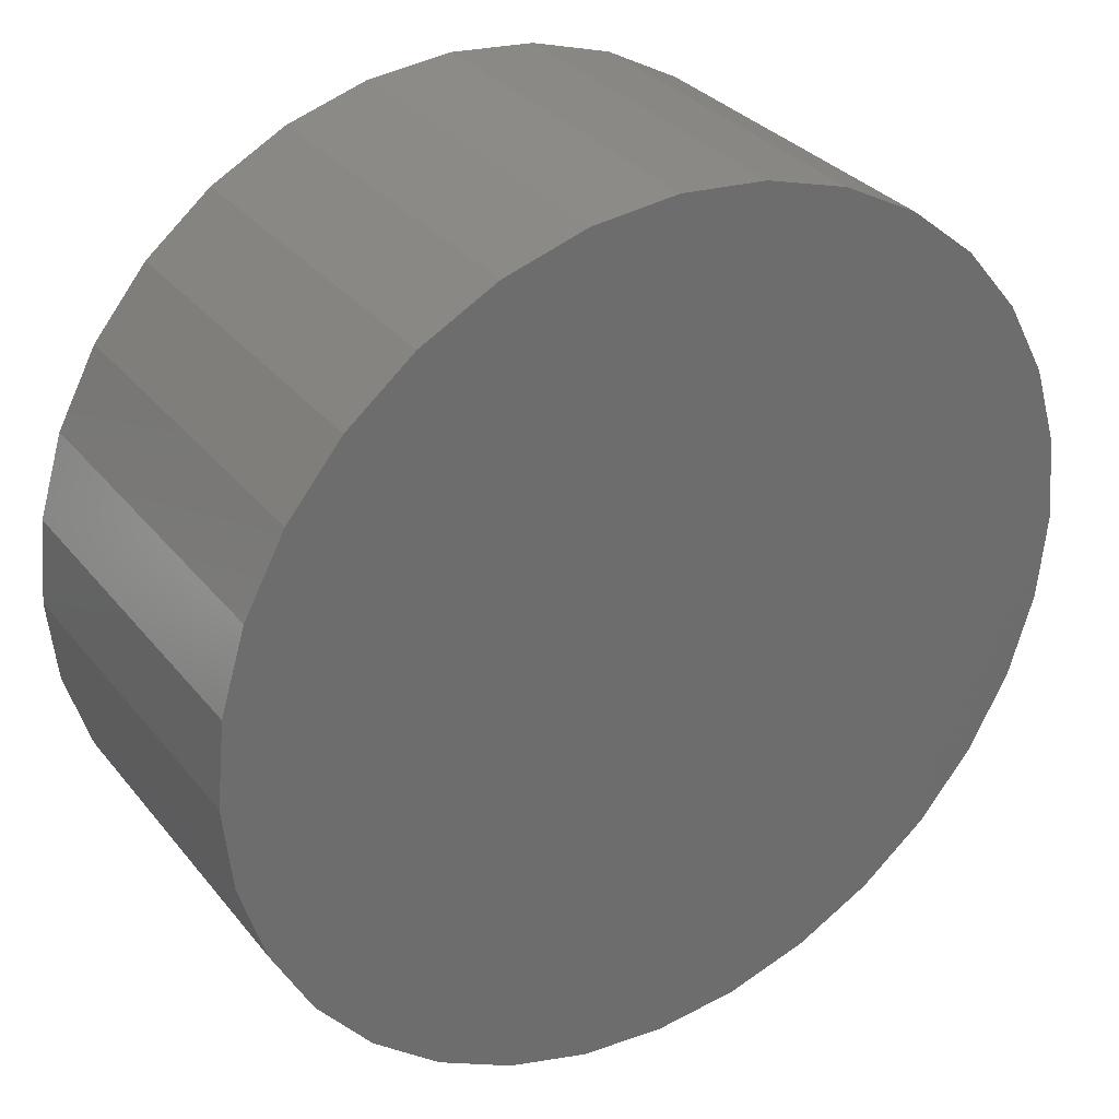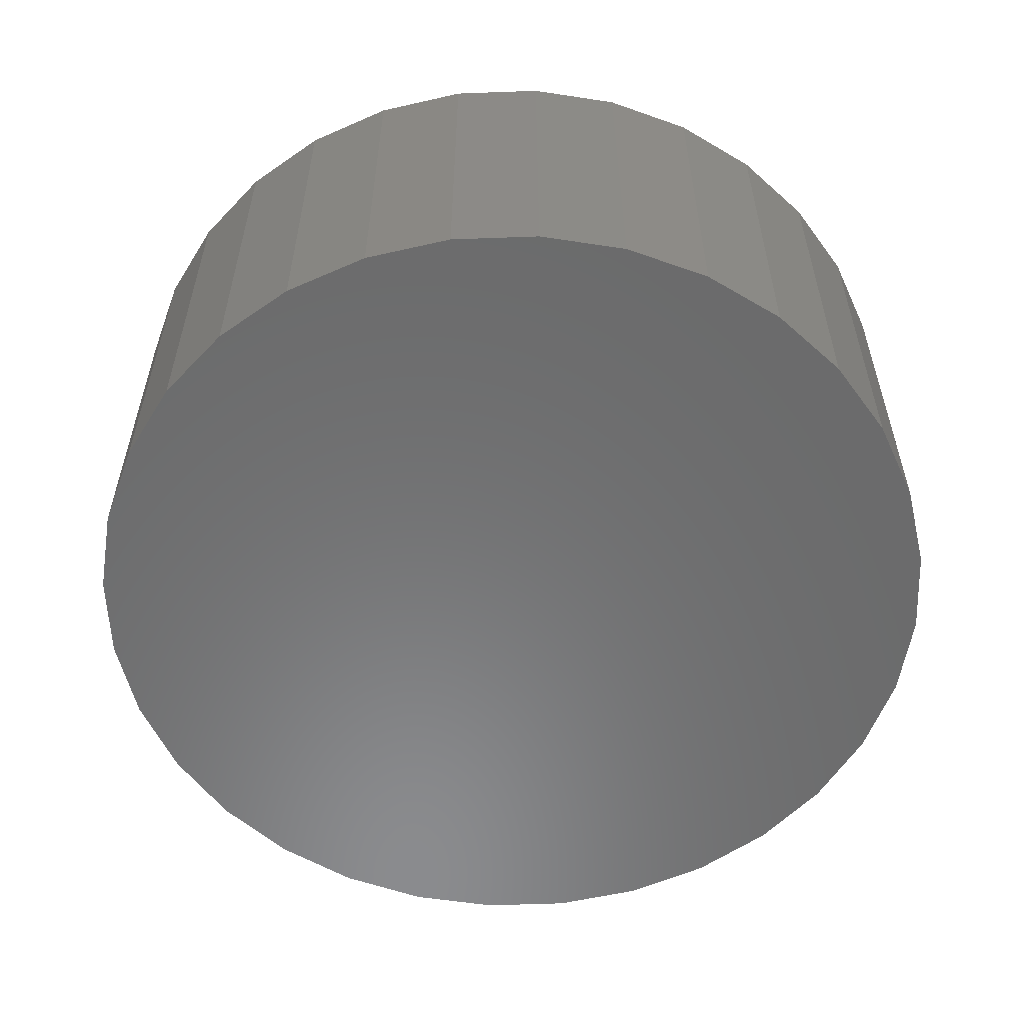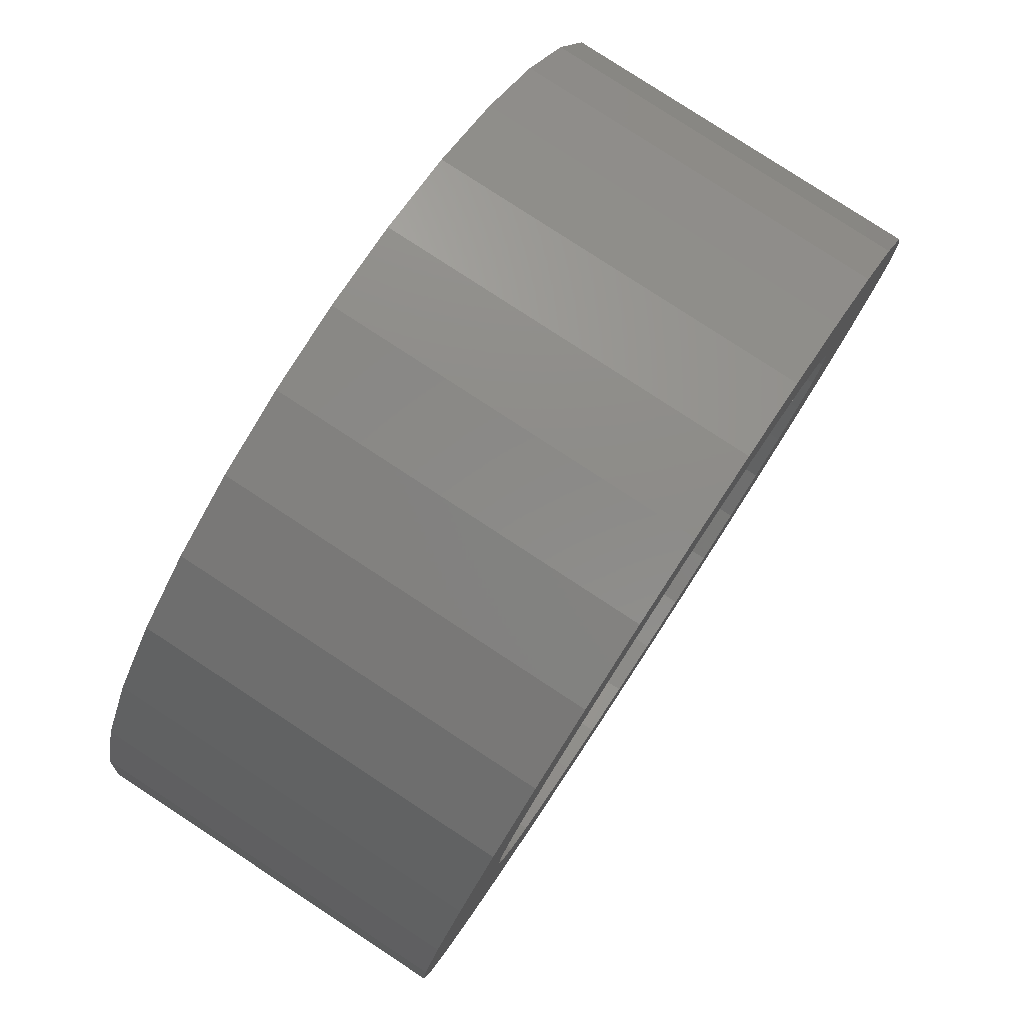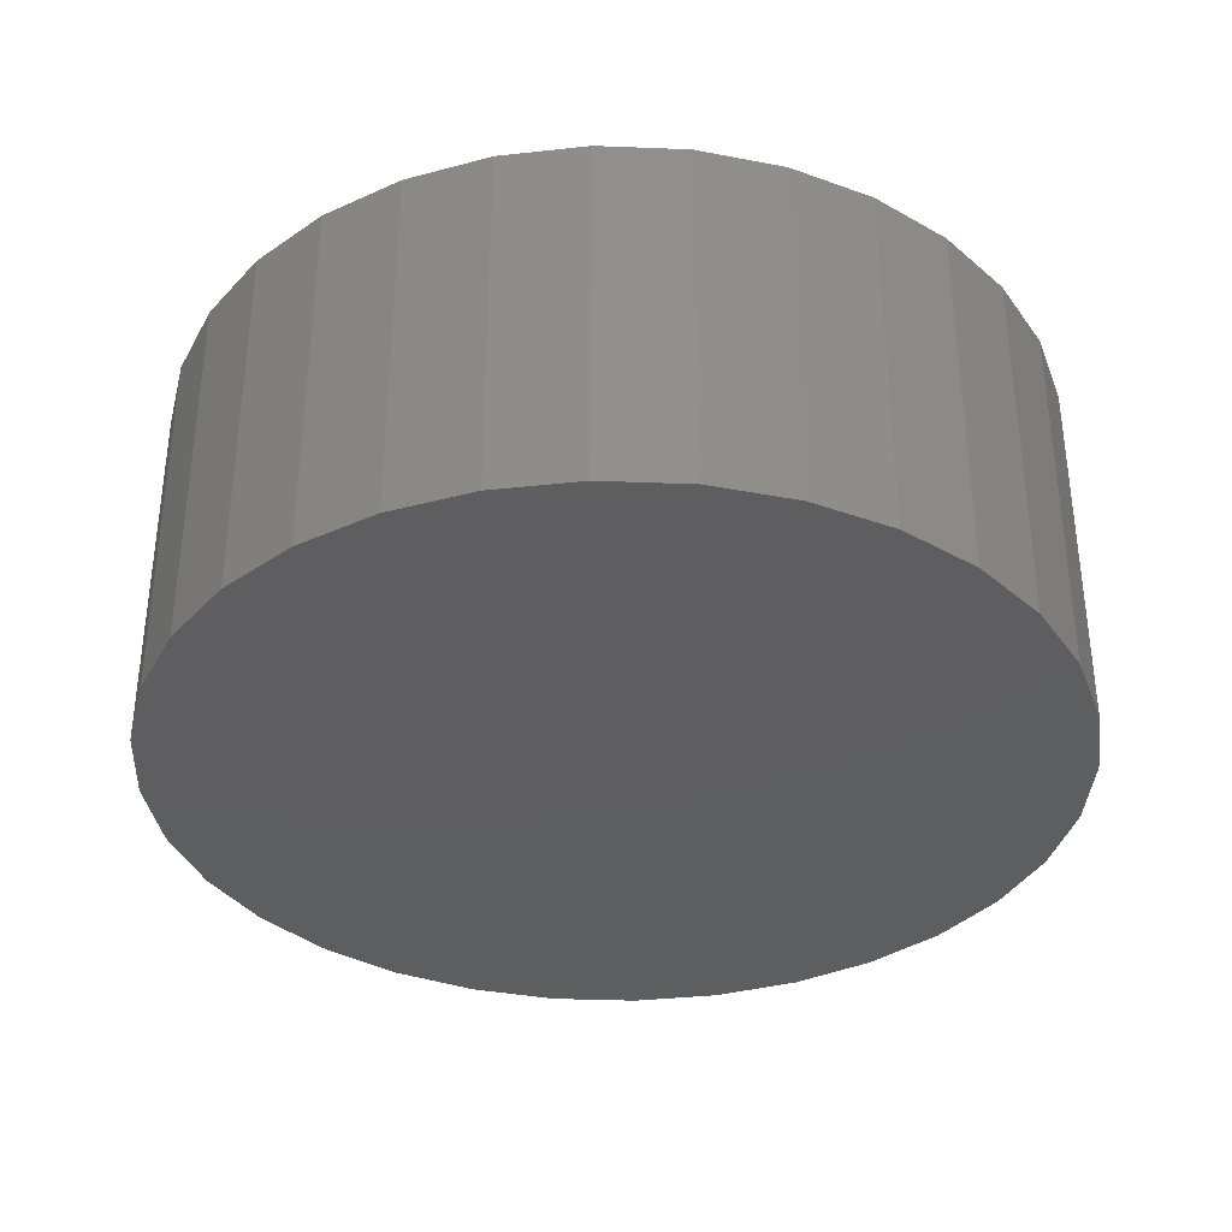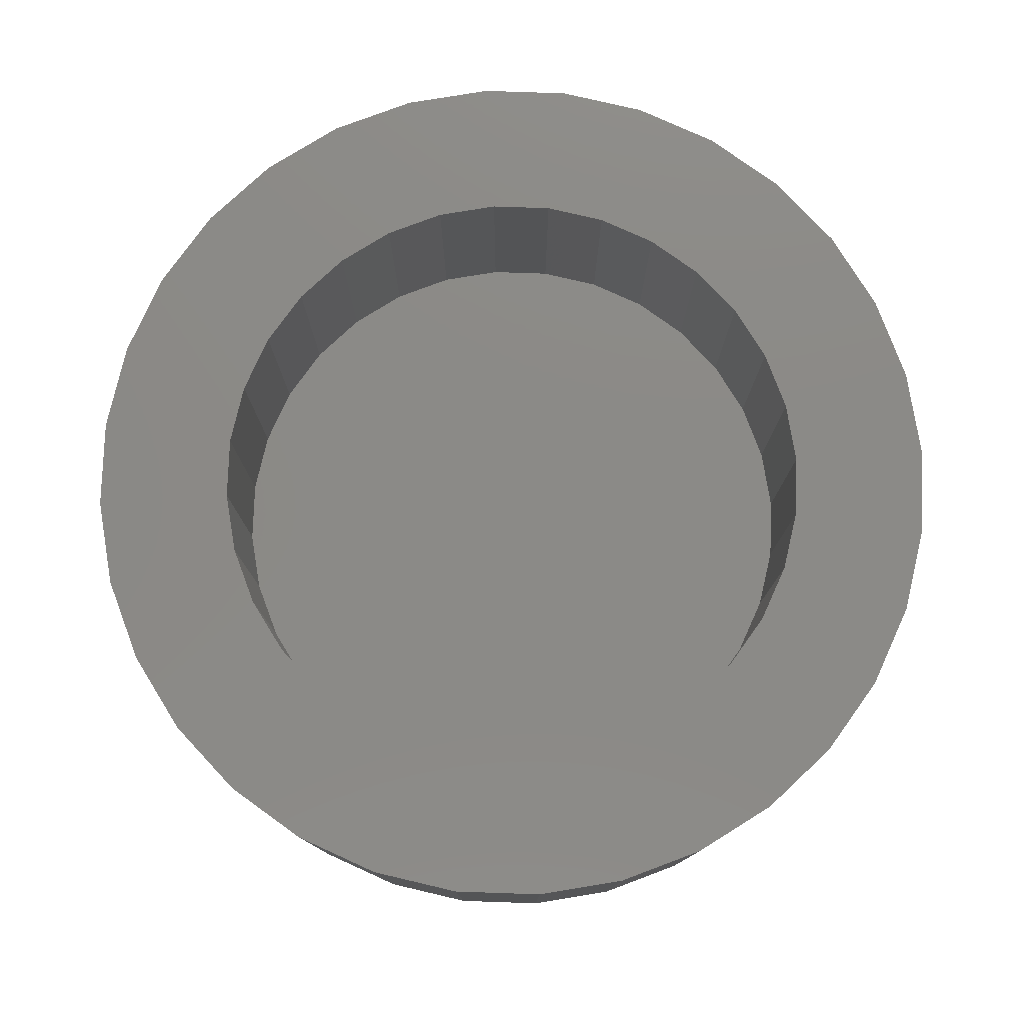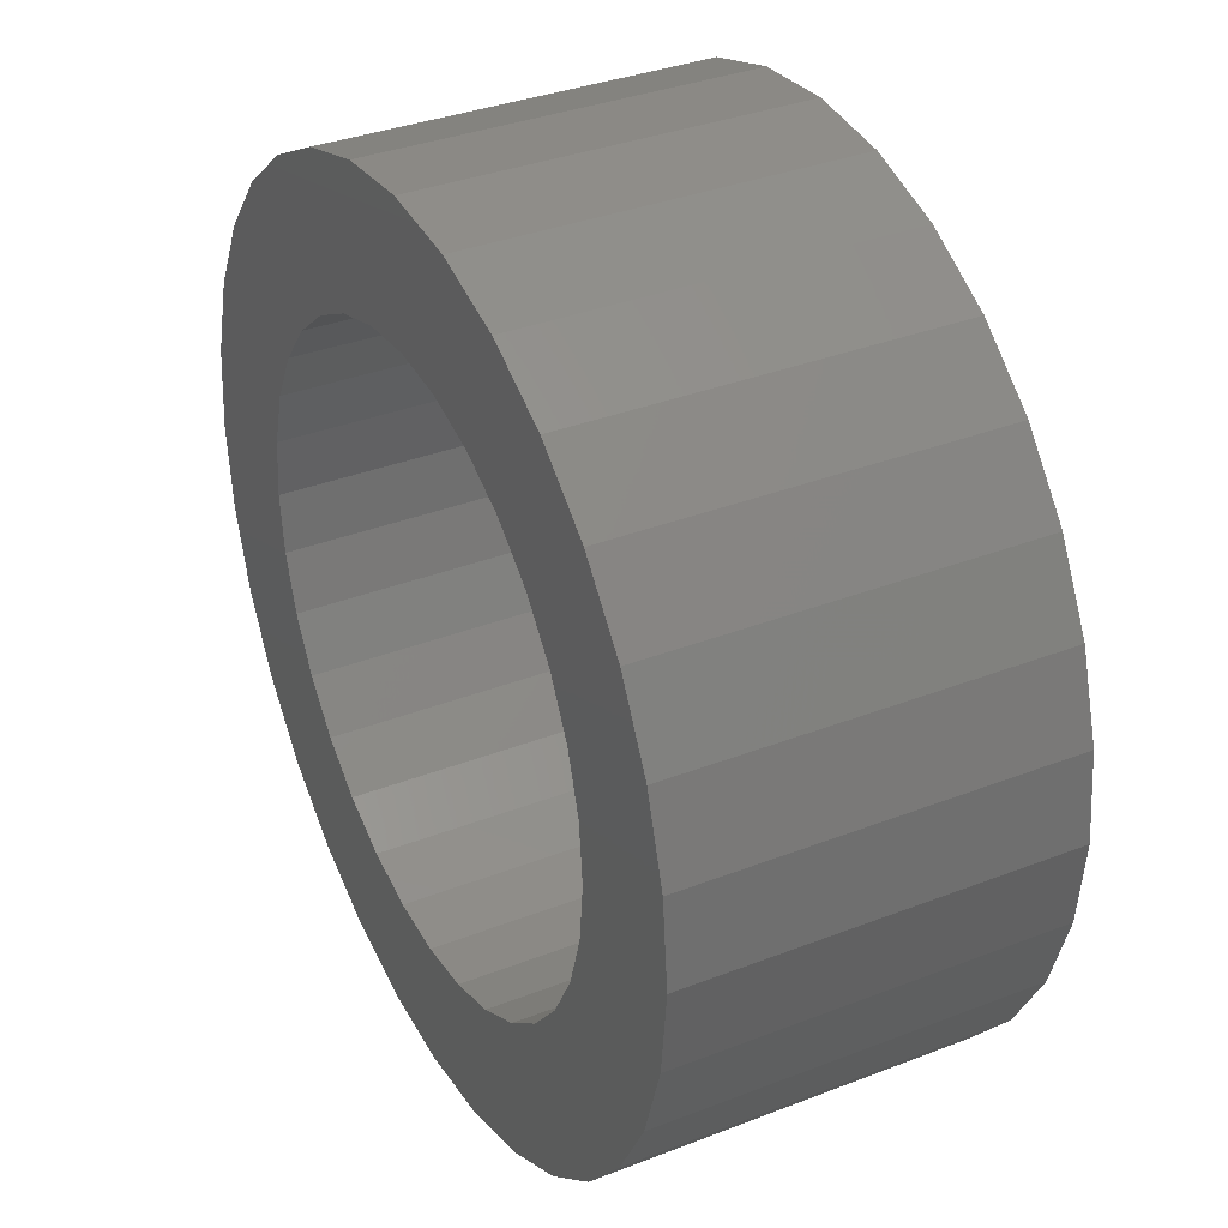
<metadata>
{"format":"stl","ext":"stl","renderer":"f3d","projection":"perspective","resolution":1024,"background":"white","views":[{"elev":31.6,"azim":148.1,"up":"+Y"},{"elev":-56.9,"azim":-59.7,"up":"+Z"},{"elev":79.9,"azim":-56.8,"up":"+Y"},{"elev":-35.5,"azim":58.9,"up":"+Z"},{"elev":78.4,"azim":-93.7,"up":"+Z"},{"elev":35.2,"azim":62.7,"up":"+Y"}]}
</metadata>
<code>
# stl→obj: 128 verts, 252 faces
v -0.00403 0.496 0.6172
v 0.09578 0.4861 0.6172
v 0.5179 0.5063 0.6172
v 0.4061 0.5981 0.6172
v 0.2785 0.6663 0.6172
v 0.14 0.7083 0.6172
v -0.00403 0.7225 0.6172
v -0.148 0.7083 0.6172
v -0.2865 0.6663 0.6172
v -0.4141 0.5981 0.6172
v -0.526 0.5063 0.6172
v -0.1038 0.4861 0.6172
v -0.526 -0.5376 0.6172
v -0.00403 -0.7538 0.6172
v -0.00403 -0.5272 0.6172
v -0.1038 -0.5174 0.6172
v -0.1998 -0.4883 0.6172
v -0.2883 -0.441 0.6172
v -0.6178 -0.4257 0.6172
v -0.4141 -0.6294 0.6172
v -0.2865 -0.6976 0.6172
v -0.148 -0.7396 0.6172
v 0.5179 -0.5376 0.6172
v 0.6097 -0.4257 0.6172
v 0.2802 -0.441 0.6172
v 0.1917 -0.4883 0.6172
v 0.09578 -0.5174 0.6172
v 0.14 -0.7396 0.6172
v 0.2785 -0.6976 0.6172
v 0.4061 -0.6294 0.6172
v -0.1998 0.457 0.6172
v -0.6178 0.3945 0.6172
v -0.2883 0.4098 0.6172
v -0.3658 0.3461 0.6172
v -0.686 0.2669 0.6172
v -0.4294 0.2686 0.6172
v -0.4767 0.1802 0.6172
v -0.728 0.1284 0.6172
v -0.5058 0.08418 0.6172
v -0.5156 -0.01562 0.6172
v -0.7422 -0.01562 0.6172
v -0.5058 -0.1154 0.6172
v -0.728 -0.1596 0.6172
v -0.4767 -0.2114 0.6172
v -0.686 -0.2981 0.6172
v -0.4294 -0.2999 0.6172
v -0.3658 -0.3774 0.6172
v 0.6097 0.3945 0.6172
v 0.1917 0.457 0.6172
v 0.2802 0.4098 0.6172
v 0.6779 0.2669 0.6172
v 0.3577 0.3461 0.6172
v 0.4213 0.2686 0.6172
v 0.7199 0.1284 0.6172
v 0.4686 0.1802 0.6172
v 0.4977 0.08418 0.6172
v 0.7341 -0.01562 0.6172
v 0.5076 -0.01562 0.6172
v 0.7199 -0.1596 0.6172
v 0.4977 -0.1154 0.6172
v 0.6779 -0.2981 0.6172
v 0.4686 -0.2114 0.6172
v 0.4213 -0.2999 0.6172
v 0.3577 -0.3774 0.6172
v -0.00403 -0.5272 0.2266
v 0.09578 -0.5174 0.2266
v 0.1917 -0.4883 0.2266
v 0.2802 -0.441 0.2266
v 0.3577 -0.3774 0.2266
v 0.4213 -0.2999 0.2266
v 0.4686 -0.2114 0.2266
v 0.4977 -0.1154 0.2266
v 0.5076 -0.01562 0.2266
v -0.1038 -0.5174 0.2266
v -0.1998 -0.4883 0.2266
v -0.2883 -0.441 0.2266
v -0.3658 -0.3774 0.2266
v -0.4294 -0.2999 0.2266
v -0.4767 -0.2114 0.2266
v -0.5058 -0.1154 0.2266
v -0.5156 -0.01562 0.2266
v -0.00403 0.496 0.2266
v -0.1038 0.4861 0.2266
v -0.1998 0.457 0.2266
v -0.2883 0.4098 0.2266
v -0.3658 0.3461 0.2266
v -0.4294 0.2686 0.2266
v -0.4767 0.1802 0.2266
v -0.5058 0.08418 0.2266
v 0.09578 0.4861 0.2266
v 0.1917 0.457 0.2266
v 0.2802 0.4098 0.2266
v 0.3577 0.3461 0.2266
v 0.4213 0.2686 0.2266
v 0.4686 0.1802 0.2266
v 0.4977 0.08418 0.2266
v -0.00403 0.7225 0
v 0.14 0.7083 0
v -0.148 0.7083 0
v -0.00403 -0.7538 0
v -0.148 -0.7396 0
v 0.14 -0.7396 0
v -0.2865 -0.6976 0
v 0.2785 -0.6976 0
v -0.4141 -0.6294 0
v 0.4061 -0.6294 0
v -0.526 -0.5376 0
v 0.5179 -0.5376 0
v -0.6178 -0.4257 0
v 0.6097 -0.4257 0
v -0.686 -0.2981 0
v 0.6779 -0.2981 0
v -0.728 -0.1596 0
v 0.7199 -0.1596 0
v -0.7422 -0.01562 0
v 0.7341 -0.01562 0
v -0.728 0.1284 0
v 0.7199 0.1284 0
v -0.686 0.2669 0
v 0.6779 0.2669 0
v -0.6178 0.3945 0
v 0.6097 0.3945 0
v -0.526 0.5063 0
v 0.5179 0.5063 0
v -0.4141 0.5981 0
v 0.4061 0.5981 0
v -0.2865 0.6663 0
v 0.2785 0.6663 0
f 1 2 3
f 1 3 4
f 1 4 5
f 1 5 6
f 1 6 7
f 1 7 8
f 1 8 9
f 1 9 10
f 1 10 11
f 1 11 12
f 13 14 15
f 13 15 16
f 13 16 17
f 13 17 18
f 13 18 19
f 14 13 20
f 14 20 21
f 14 21 22
f 23 24 25
f 23 25 26
f 23 26 27
f 23 27 15
f 14 28 29
f 14 29 30
f 14 30 23
f 14 23 15
f 12 11 31
f 31 11 32
f 31 32 33
f 33 32 34
f 34 32 35
f 34 35 36
f 36 35 37
f 37 35 38
f 37 38 39
f 39 38 40
f 40 38 41
f 40 41 42
f 42 41 43
f 42 43 44
f 44 43 45
f 44 45 46
f 46 45 47
f 47 45 19
f 47 19 18
f 3 2 48
f 48 2 49
f 48 49 50
f 48 50 51
f 51 50 52
f 51 52 53
f 51 53 54
f 54 53 55
f 54 55 56
f 54 56 57
f 57 56 58
f 57 58 59
f 59 58 60
f 59 60 61
f 61 60 62
f 61 62 63
f 61 63 24
f 24 63 64
f 24 64 25
f 65 27 66
f 66 27 26
f 66 26 67
f 67 26 25
f 67 25 68
f 68 25 64
f 68 64 69
f 69 64 63
f 69 63 70
f 70 63 62
f 70 62 71
f 71 62 60
f 71 60 72
f 72 60 58
f 72 58 73
f 27 65 15
f 15 65 74
f 15 74 16
f 16 74 75
f 16 75 17
f 17 75 76
f 17 76 18
f 18 76 77
f 18 77 47
f 47 77 78
f 47 78 46
f 46 78 79
f 46 79 44
f 44 79 80
f 44 80 42
f 42 80 81
f 42 81 40
f 82 12 83
f 83 12 31
f 83 31 84
f 84 31 33
f 84 33 85
f 85 33 34
f 85 34 86
f 86 34 36
f 86 36 87
f 87 36 37
f 87 37 88
f 88 37 39
f 88 39 89
f 89 39 40
f 89 40 81
f 12 82 1
f 1 82 90
f 1 90 2
f 2 90 91
f 2 91 49
f 49 91 92
f 49 92 50
f 50 92 93
f 50 93 52
f 52 93 94
f 52 94 53
f 53 94 95
f 53 95 55
f 55 95 96
f 55 96 56
f 56 96 73
f 56 73 58
f 73 96 72
f 72 96 71
f 71 96 95
f 71 95 70
f 70 95 94
f 70 94 69
f 69 94 93
f 69 93 68
f 68 93 92
f 68 92 67
f 67 92 91
f 67 91 66
f 66 91 90
f 66 90 65
f 65 90 82
f 65 82 74
f 74 82 83
f 74 83 75
f 75 83 84
f 75 84 76
f 76 84 85
f 76 85 77
f 77 85 86
f 77 86 78
f 78 86 87
f 78 87 79
f 79 87 88
f 79 88 80
f 80 88 89
f 80 89 81
f 97 98 99
f 100 101 102
f 102 101 103
f 102 103 104
f 104 103 105
f 104 105 106
f 106 105 107
f 106 107 108
f 108 107 109
f 108 109 110
f 110 109 111
f 110 111 112
f 112 111 113
f 112 113 114
f 114 113 115
f 114 115 116
f 116 115 117
f 116 117 118
f 118 117 119
f 118 119 120
f 120 119 121
f 120 121 122
f 122 121 123
f 122 123 124
f 124 123 125
f 124 125 126
f 126 125 127
f 126 127 128
f 128 127 99
f 128 99 98
f 116 57 114
f 114 57 59
f 114 59 112
f 112 59 61
f 112 61 110
f 110 61 24
f 110 24 108
f 108 24 23
f 108 23 106
f 106 23 30
f 106 30 104
f 104 30 29
f 104 29 102
f 102 29 28
f 102 28 100
f 100 28 14
f 100 14 101
f 101 14 22
f 101 22 103
f 103 22 21
f 103 21 105
f 105 21 20
f 105 20 107
f 107 20 13
f 107 13 109
f 109 13 19
f 109 19 111
f 111 19 45
f 111 45 113
f 113 45 43
f 113 43 115
f 115 43 41
f 115 41 117
f 117 41 38
f 117 38 119
f 119 38 35
f 119 35 121
f 121 35 32
f 121 32 123
f 123 32 11
f 123 11 125
f 125 11 10
f 125 10 127
f 127 10 9
f 127 9 99
f 99 9 8
f 99 8 97
f 97 8 7
f 97 7 98
f 98 7 6
f 98 6 128
f 128 6 5
f 128 5 126
f 126 5 4
f 126 4 124
f 124 4 3
f 124 3 122
f 122 3 48
f 122 48 120
f 120 48 51
f 120 51 118
f 118 51 54
f 118 54 116
f 116 54 57

</code>
